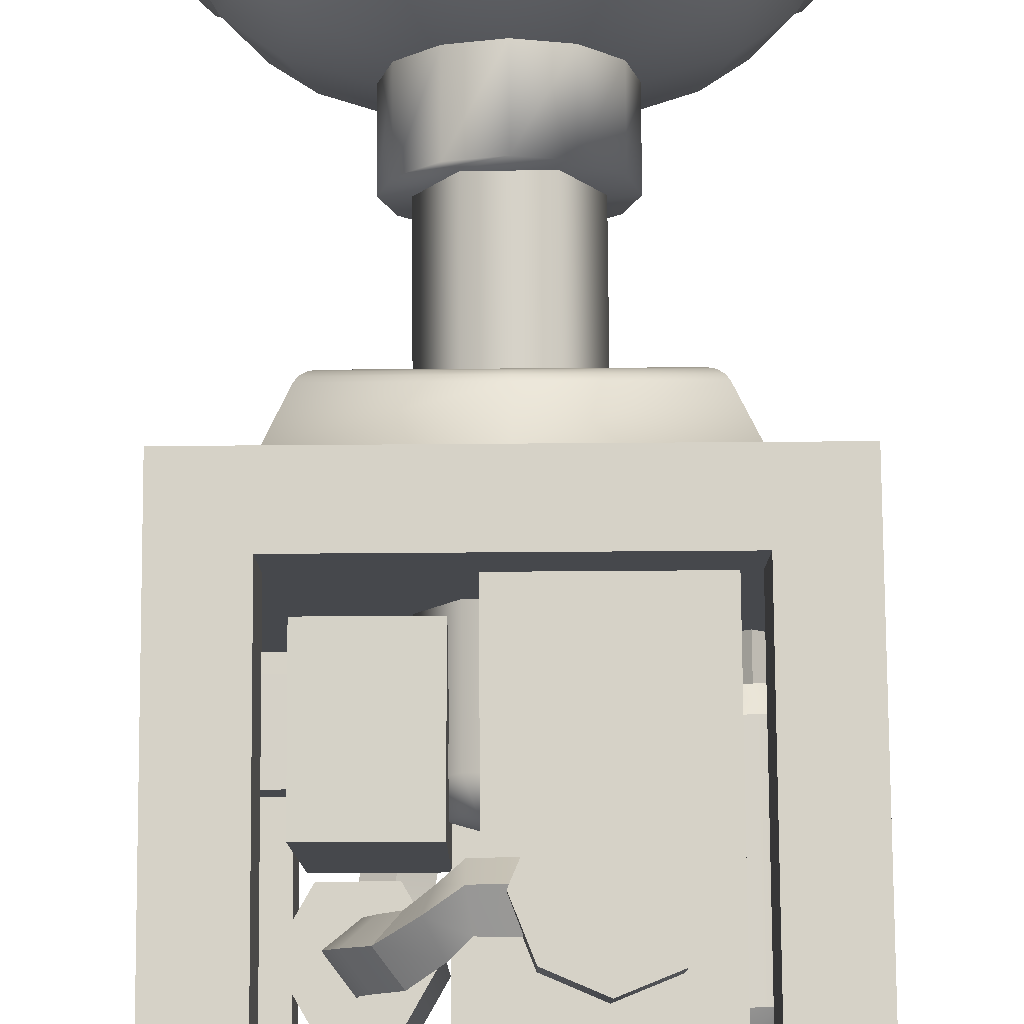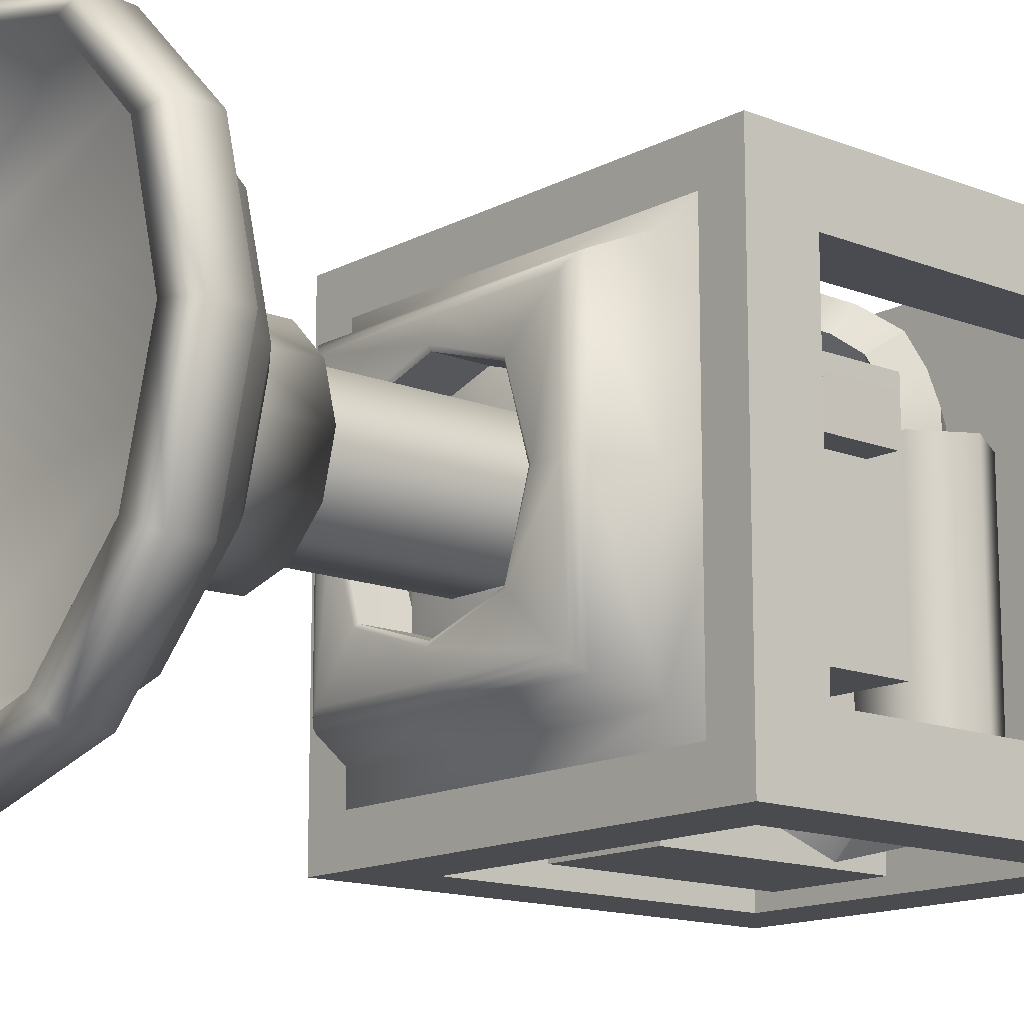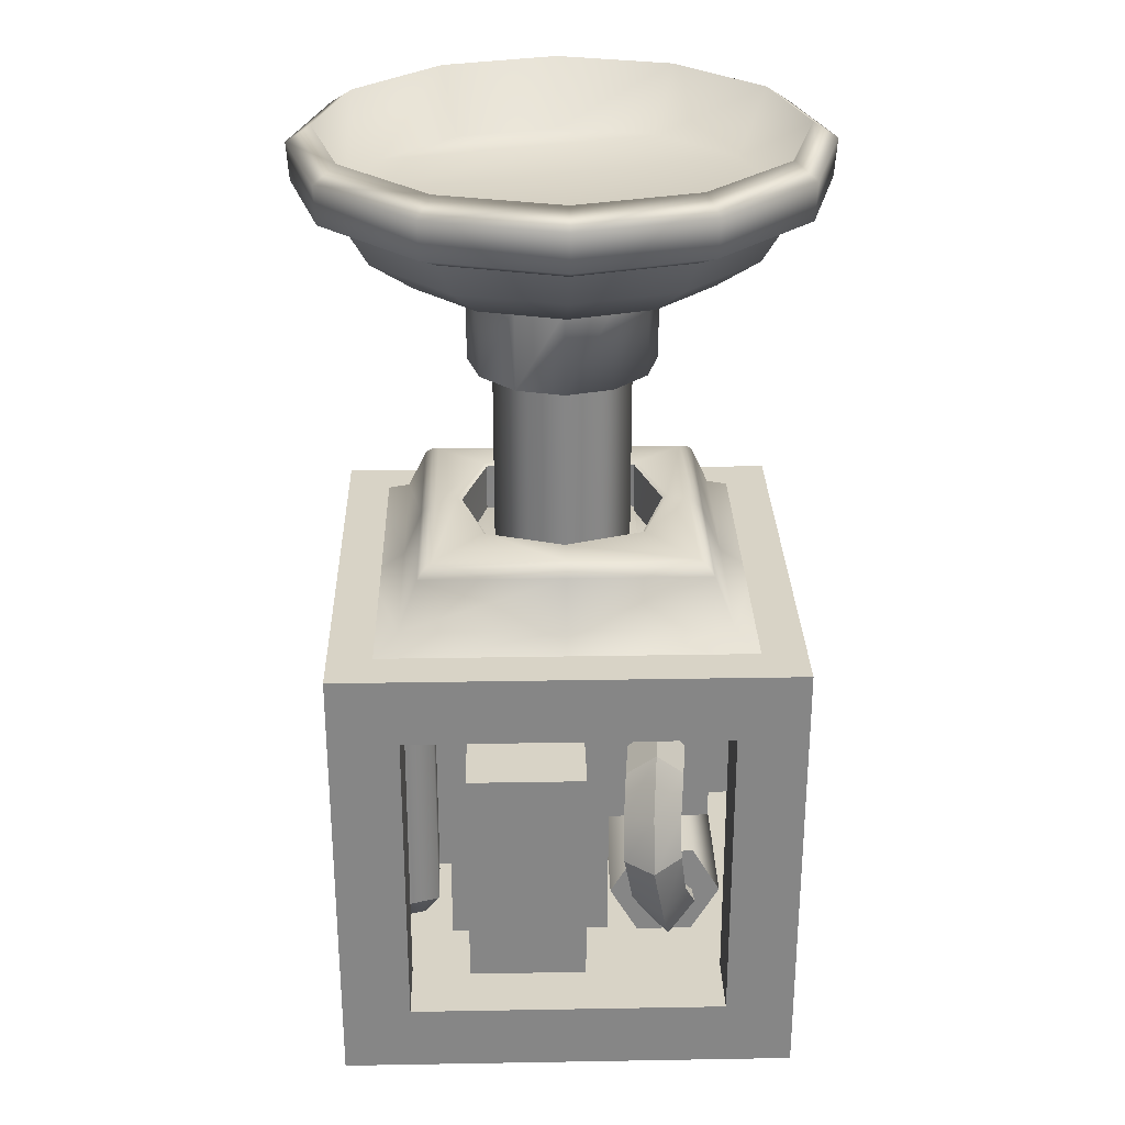
<metadata>
{"format":"obj","ext":"obj","renderer":"f3d","projection":"perspective","resolution":1024,"background":"white","views":[{"elev":78.6,"azim":-0.4,"up":"+Z"},{"elev":-14.2,"azim":-131.0,"up":"+Z"},{"elev":28.0,"azim":178.5,"up":"+Y"}]}
</metadata>
<code>
o obj_logicgate_off_Mesh.001
v -0.5 -0.9987 0.5
v 0.5 -0.9987 0.5
v -0.5 0.001257 0.5
v 0.5 0.001257 0.5
v -0.5 0.001258 -0.5
v 0.5 0.001258 -0.5
v -0.5 -0.9987 -0.5
v 0.5 -0.9987 -0.5
v -0.35 -0.1487 -0.5
v 0.35 -0.1487 -0.5
v 0.35 -0.8487 -0.5
v -0.35 -0.8487 -0.5
v -0.5 -0.8487 -0.35
v -0.5 -0.8487 0.35
v -0.5 -0.1487 0.35
v -0.5 -0.1487 -0.35
v 0.5 -0.8487 -0.35
v 0.5 -0.8487 0.35
v 0.5 -0.1487 -0.35
v 0.5 -0.1487 0.35
v -0.35 -0.8487 0.5
v 0.35 -0.8487 0.5
v 0.35 -0.1487 0.5
v -0.35 -0.1487 0.5
v -0.3487 -0.1478 -0.35
v 0.3477 -0.1478 -0.35
v 0.35 -0.8487 -0.35
v -0.35 -0.8487 -0.35
v -0.35 -0.8487 0.35
v -0.3493 -0.1478 0.3464
v 0.35 -0.8487 0.35
v 0.35 -0.1478 0.35
v -0.35 -0.9987 0.35
v 0.35 -0.9987 0.35
v -0.35 -0.9987 -0.35
v 0.35 -0.9987 -0.35
v 0.3174 -0.7835 0.3489
v 0.3174 -0.7835 -0.03477
v 0.3174 -0.1427 0.3489
v 0.3174 -0.1427 -0.03477
v -0.04741 -0.1427 0.3489
v -0.04741 -0.1427 -0.03477
v -0.04741 -0.7835 0.3489
v -0.04741 -0.7835 -0.03477
v -0.3202 -0.1924 0.2498
v -0.3202 -0.1924 -0.2401
v -0.3202 -0.5126 0.2498
v -0.3202 -0.5126 -0.2401
v -0.09699 -0.1934 -0.2401
v -0.09608 -0.5126 -0.2398
v -0.09578 -0.5143 0.2501
v -0.09412 -0.1924 0.2501
v 0.2156 -0.7576 -0.2158
v 0.2156 -0.7576 -0.4852
v 0.2156 -0.2553 -0.2158
v 0.2156 -0.2553 -0.4852
v -0.03922 -0.2553 -0.2158
v -0.03922 -0.2553 -0.4852
v -0.03922 -0.7576 -0.2158
v -0.03922 -0.7576 -0.4852
v -0.1613 -0.7743 0.1741
v -0.284 -0.7743 0.1741
v -0.3454 -0.6681 0.1741
v -0.284 -0.5618 0.1741
v -0.1613 -0.5618 0.1741
v -0.09999 -0.6681 0.1741
v -0.1613 -0.7743 -0.3096
v -0.284 -0.7743 -0.3096
v -0.3454 -0.6681 -0.3096
v -0.284 -0.5618 -0.3096
v -0.1613 -0.5618 -0.3096
v -0.09999 -0.6681 -0.3096
v 0.2596 -0.8263 -0.1821
v 0.2596 -0.195 -0.1821
v 0.2596 -0.195 -0.2401
v 0.2596 -0.8263 -0.2401
v -0.09699 -0.8237 -0.1818
v -0.09699 -0.1924 -0.1818
v -0.0977 -0.8237 -0.2398
v -0.09699 -0.1934 -0.2401
v 0.3999 -0.7293 -0.2798
v 0.2897 -0.7293 -0.244
v 0.2897 -0.7293 -0.1282
v 0.3999 -0.7293 -0.0924
v 0.4679 -0.7293 -0.1861
v 0.3883 -0.781 -0.244
v 0.3201 -0.781 -0.2219
v 0.3201 -0.781 -0.1502
v 0.3883 -0.781 -0.1281
v 0.4304 -0.781 -0.186
v 0.3694 -0.8008 -0.186
v 0.3999 -0.2879 -0.2798
v 0.2897 -0.2879 -0.244
v 0.2897 -0.2879 -0.1282
v 0.3999 -0.2879 -0.0924
v 0.4679 -0.2879 -0.1861
v 0.3883 -0.2362 -0.244
v 0.3201 -0.2362 -0.2219
v 0.3201 -0.2362 -0.1502
v 0.3883 -0.2362 -0.1281
v 0.4304 -0.2362 -0.186
v 0.3693 -0.2344 -0.1606
v 0.3945 -0.2344 -0.1847
v 0.3693 -0.1379 -0.1606
v 0.3945 -0.1379 -0.1847
v 0.3453 -0.1379 -0.1858
v 0.3704 -0.1379 -0.2098
v 0.3453 -0.2344 -0.1858
v 0.3704 -0.2344 -0.2098
v -0.3865 -0.2652 0.09463
v -0.3869 -0.2652 0.1899
v -0.3202 -0.2652 0.09506
v -0.3206 -0.2652 0.1904
v -0.3202 -0.4318 0.09506
v -0.3206 -0.4318 0.1904
v -0.3865 -0.4318 0.09463
v -0.3869 -0.4318 0.1899
v -0.2208 -0.3852 -0.1723
v -0.1431 -0.322 -0.1807
v -0.2704 -0.3218 -0.1791
v -0.21 -0.2587 -0.176
v -0.255 -0.336 -0.3372
v -0.1935 -0.2773 -0.3602
v -0.1894 -0.3943 -0.3141
v -0.1292 -0.3355 -0.3371
v -0.2467 -0.4849 -0.4436
v -0.1838 -0.4862 -0.5038
v -0.1838 -0.4897 -0.3851
v -0.1223 -0.491 -0.4453
v -0.2233 -0.7269 0.225
v -0.1665 -0.675 0.2147
v -0.2706 -0.6627 0.2315
v -0.2139 -0.6166 0.2238
v -0.1155 -0.6712 0.3073
v -0.1533 -0.6159 0.3374
v -0.1949 -0.6668 0.3776
v -0.1503 -0.7255 0.3392
v -0.05027 -0.6133 0.3558
v -0.0665 -0.5507 0.396
v -0.06648 -0.5923 0.4606
v -0.0572 -0.6579 0.4191
v 0.02074 -0.6155 0.354
v 0.02082 -0.5494 0.3974
v 0.0175 -0.5908 0.462
v 0.01013 -0.659 0.4172
v -0.246 -0.3992 -0.4142
v -0.1835 -0.3676 -0.4629
v -0.1216 -0.3997 -0.4159
v -0.1825 -0.4314 -0.3672
v -0.1911 -0.6164 0.2777
v -0.1492 -0.6732 0.2555
v -0.1975 -0.7263 0.2767
v -0.2428 -0.6649 0.3016
v -0.1082 -0.5845 0.3765
v -0.07538 -0.6417 0.3435
v -0.09327 -0.691 0.3936
v -0.1261 -0.6305 0.4314
v -0.2859 -0.6603 -0.3617
v -0.2599 -0.587 -0.4139
v -0.2298 -0.6114 -0.3273
v -0.2011 -0.5699 -0.3635
v -0.2256 -0.722 -0.3963
v -0.2083 -0.6225 -0.4694
v -0.1634 -0.672 -0.3585
v -0.143 -0.6058 -0.417
v -0.284 -0.6678 -0.3083
v -0.2271 -0.6112 -0.3085
v -0.1631 -0.6745 -0.3099
v -0.2248 -0.7334 -0.3097
v -0.2724 -0.6623 0.1746
v -0.2149 -0.6159 0.1744
v -0.1658 -0.6747 0.1739
v -0.2239 -0.7266 0.1741
v 0.2295 -0.7048 0.478
v 0.1285 -0.7449 0.478
v 0.02864 -0.7019 0.478
v -0.01148 -0.6008 0.478
v 0.0316 -0.501 0.478
v 0.1326 -0.4609 0.478
v 0.2324 -0.504 0.478
v 0.2726 -0.605 0.478
v 0.2295 -0.7048 0.3419
v 0.1285 -0.7449 0.3419
v 0.02864 -0.7019 0.3419
v -0.01148 -0.6008 0.3419
v 0.0316 -0.501 0.3419
v 0.1326 -0.4609 0.3419
v 0.2324 -0.504 0.3419
v 0.2726 -0.605 0.3419
v -0.29 -0.2647 0.09437
v -0.2904 -0.2647 0.1902
v -0.2234 -0.2647 0.09481
v -0.2237 -0.2647 0.1906
v -0.2234 -0.4322 0.09481
v -0.2237 -0.4322 0.1906
v -0.29 -0.4322 0.09437
v -0.2904 -0.4322 0.1902
v -0.4315 -0.01666 0.432
v 0.4321 -0.01666 0.432
v -0.4315 -0.01666 -0.4316
v 0.4321 -0.01666 -0.4316
v -0.3525 0.03419 0.3529
v -0.1679 0.06223 0.1684
v 0.1685 0.06223 0.1684
v 0.353 0.03419 0.3529
v 0.1685 0.06223 -0.168
v 0.353 0.03419 -0.3526
v -0.1679 0.06223 -0.168
v -0.3525 0.03419 -0.3526
v -0.1672 0.05255 0.1677
v -0.1672 0.05255 -0.1673
v 0.1678 0.05255 0.1677
v 0.1678 0.05255 -0.1673
v -0.1672 0.1668 -0.1673
v -0.1672 0.1668 0.1677
v 0.1678 0.1668 0.1677
v 0.1678 0.1668 -0.1673
v -0.2795 0.1608 -0.2796
v -0.3109 0.1344 -0.311
v -0.2919 0.1554 -0.292
v -0.3034 0.1457 -0.3035
v -0.3109 0.1344 0.3113
v -0.2795 0.1608 0.2799
v -0.3034 0.1457 0.3039
v -0.2919 0.1554 0.2924
v 0.3114 0.1344 0.3113
v 0.28 0.1608 0.2799
v 0.304 0.1457 0.3039
v 0.2925 0.1554 0.2924
v 0.3114 0.1344 -0.311
v 0.28 0.1608 -0.2796
v 0.304 0.1457 -0.3035
v 0.2925 0.1554 -0.292
v 0.000286 0.03419 0.3529
v 0.000287 0.06223 0.1684
v 0.000286 0.03419 -0.3526
v 0.000287 0.06223 -0.168
v 0.000287 -0.01666 0.432
v 0.000287 -0.01666 -0.4316
v 0.000287 0.05255 -0.2205
v 0.000287 0.05255 0.2208
v 0.000287 0.1668 -0.2205
v 0.000287 0.1668 0.2208
v 0.000287 0.1344 0.3113
v 0.000287 0.1457 0.3039
v 0.000287 0.1554 0.2924
v 0.000287 0.1608 0.2799
v 0.000287 0.1344 -0.311
v 0.000287 0.1457 -0.3035
v 0.000287 0.1554 -0.292
v 0.000287 0.1608 -0.2796
v -0.1679 0.06223 0.000169
v -0.3525 0.03419 0.000169
v 0.353 0.03419 0.000169
v 0.1685 0.06223 0.000169
v 0.4321 -0.01666 0.000169
v -0.4315 -0.01666 0.000169
v 0.221 0.05255 0.000169
v -0.2204 0.05255 0.000169
v 0.221 0.1668 0.000169
v -0.2204 0.1668 0.000169
v -0.3109 0.1344 0.000169
v -0.3034 0.1457 0.000169
v -0.2919 0.1554 0.000169
v -0.2795 0.1608 0.000169
v 0.3114 0.1344 0.000169
v 0.304 0.1457 0.000169
v 0.2925 0.1554 0.000169
v 0.28 0.1608 0.000169
v 0.000287 0.06223 0.000169
v -0.1728 0.1719 0.1733
v -0.1728 0.1719 -0.1729
v 0.1734 0.1719 -0.1729
v 0.1734 0.1719 0.1733
v 0.000287 0.1719 -0.2302
v 0.000287 0.1719 0.2306
v -0.2301 0.1719 0.000169
v 0.2307 0.1719 0.000169
v -0.4405 1.013 -0.2543
v -0.2543 1.013 -0.4405
v -0 1.013 -0.5087
v 0.2543 1.013 -0.4405
v 0.4405 1.013 -0.2543
v 0.5087 1.013 0
v 0.4405 1.013 0.2543
v 0.2543 1.013 0.4405
v -0 1.013 0.5087
v -0.2543 1.013 0.4405
v -0.4405 1.013 0.2543
v -0.5087 1.013 0
v -0.426 0.8696 -0.2459
v -0.2459 0.8696 -0.426
v -0 0.8696 -0.4919
v 0.2459 0.8696 -0.426
v 0.426 0.8696 -0.2459
v 0.4919 0.8696 0
v 0.426 0.8696 0.2459
v 0.2459 0.8696 0.426
v -0 0.8696 0.4919
v -0.2459 0.8696 0.426
v -0.426 0.8696 0.2459
v -0.4919 0.8696 0
v -0.1764 0.6852 -0.1019
v -0.1019 0.6852 -0.1764
v -0 0.6852 -0.2037
v 0.1019 0.6852 -0.1764
v 0.1764 0.6852 -0.1019
v 0.2037 0.6852 0
v 0.1764 0.6852 0.1019
v 0.1019 0.6852 0.1764
v -0 0.6852 0.2037
v -0.1019 0.6852 0.1764
v -0.1764 0.6852 0.1019
v -0.2037 0.6852 0
v -0.4867 0.9794 -0.281
v -0.281 0.9794 -0.4867
v -0.2783 0.8989 -0.482
v -0.482 0.8989 -0.2783
v -0 0.9794 -0.562
v -0 0.8989 -0.5565
v 0.281 0.9794 -0.4867
v 0.2783 0.8989 -0.482
v 0.4867 0.9794 -0.281
v 0.482 0.8989 -0.2783
v 0.562 0.9794 0
v 0.5565 0.8989 0
v 0.4867 0.9794 0.281
v 0.482 0.8989 0.2783
v 0.281 0.9794 0.4867
v 0.2783 0.8989 0.482
v -0 0.9794 0.562
v -0 0.8989 0.5565
v -0.281 0.9794 0.4867
v -0.2783 0.8989 0.482
v -0.4867 0.9794 0.281
v -0.482 0.8989 0.2783
v -0.562 0.9794 0
v -0.5565 0.8989 0
v -0.1764 0.5031 -0.1019
v -0.1019 0.5031 -0.1764
v -0 0.5031 -0.2037
v 0.1019 0.5031 -0.1764
v 0.1764 0.5031 -0.1019
v 0.2037 0.5031 0
v 0.1764 0.5031 0.1019
v 0.1019 0.5031 0.1764
v -0 0.5031 0.2037
v -0.1019 0.5031 0.1764
v -0.1764 0.5031 0.1019
v -0.2037 0.5031 0
v -0.3885 0.7976 -0.2243
v -0.3053 0.7291 -0.1762
v -0.2243 0.7976 -0.3885
v -0.1762 0.7291 -0.3053
v -0 0.7976 -0.4486
v -0 0.7291 -0.3525
v 0.2243 0.7976 -0.3885
v 0.1762 0.7291 -0.3053
v 0.3885 0.7976 -0.2243
v 0.3053 0.7291 -0.1762
v 0.4486 0.7976 0
v 0.3525 0.7291 0
v 0.3885 0.7976 0.2243
v 0.3053 0.7291 0.1762
v 0.2243 0.7976 0.3885
v 0.1762 0.7291 0.3053
v -0 0.7976 0.4486
v -0 0.7291 0.3525
v -0.2243 0.7976 0.3885
v -0.1762 0.7291 0.3053
v -0.3885 0.7976 0.2243
v -0.3053 0.7291 0.1762
v -0.4486 0.7976 0
v -0.3525 0.7291 0
v -0.07487 0.6418 -0.1297
v 0.07487 0.6418 -0.1297
v 0.1497 0.6418 0
v 0.07487 0.6418 0.1297
v -0.07487 0.6418 0.1297
v -0.1497 0.6418 0
v 0 -0.4885 0
v -0.07487 -0.4021 -0.1297
v 0.07487 -0.4021 -0.1297
v 0.1497 -0.4021 0
v 0.07487 -0.4021 0.1297
v -0.07487 -0.4021 0.1297
v -0.1497 -0.4021 0
v -0.05353 -0.4575 -0.09272
v -0.1071 -0.4575 0
v 0.05353 -0.4575 -0.09272
v 0.1071 -0.4575 0
v 0.05353 -0.4575 0.09272
v -0.05353 -0.4575 0.09272
v -0.3845 0.8696 -0.222
v -0.222 0.8696 -0.3845
v -0.4439 0.8696 0
v -0.3845 0.8696 0.222
v -0.222 0.8696 0.3845
v -0 0.8696 0.4439
v 0.222 0.8696 0.3845
v 0.3845 0.8696 0.222
v 0.4439 0.8696 0
v 0.3845 0.8696 -0.222
v 0.222 0.8696 -0.3845
v -0 0.8696 -0.4439
f 240 213 217 242
f 241 210 215 243
f 259 211 214 261
f 258 212 216 260
f 212 241 243 216
f 211 240 242 214
f 213 258 260 217
f 210 259 261 215
f 9 5 6 10
f 10 6 8 11
f 11 8 7 12
f 12 7 5 9
f 14 1 3 15
f 15 3 5 16
f 16 5 7 13
f 5 3 4 6
f 18 2 8 17
f 17 8 6 19
f 19 6 4 20
f 20 4 2 18
f 21 1 2 22
f 22 2 4 23
f 23 4 3 24
f 24 3 1 21
f 34 33 35 36
f 10 11 27 26
f 27 11 12 28
f 28 12 9 25
f 28 13 14 29
f 29 14 15 30
f 16 13 28 25
f 29 21 22 31
f 31 22 23 32
f 24 21 29 30
f 31 18 17 27
f 27 17 19 26
f 16 25 30 15
f 20 18 31 32
f 7 1 14 13
f 32 26 19 20
f 26 25 9 10
f 24 30 32 23
f 26 32 30 25
f 31 27 28 29
f 2 1 33 34
f 1 7 35 33
f 7 8 36 35
f 8 2 34 36
f 39 37 38 40
f 43 41 42 44
f 37 43 44 38
f 40 38 44 42
f 41 43 37 39
f 47 51 52 45
f 46 48 47 45
f 47 48 50 51
f 50 49 52 51
f 49 50 48 46
f 49 46 45 52
f 55 53 54 56
f 57 55 56 58
f 59 57 58 60
f 53 59 60 54
f 56 54 60 58
f 67 61 62 68
f 68 62 63 69
f 69 63 64 70
f 70 64 65 71
f 71 65 66 72
f 72 66 61 67
f 71 72 69 70
f 64 63 66 65
f 67 68 69 72
f 63 62 61 66
f 75 80 78 74
f 74 73 76 75
f 73 74 78 77
f 73 77 79 76
f 77 78 80 79
f 79 80 75 76
f 82 81 86 87
f 83 82 87 88
f 84 83 88 89
f 84 89 90 85
f 85 90 86 81
f 86 91 87
f 88 91 89
f 89 91 90
f 90 91 86
f 97 92 93 98
f 98 93 94 99
f 99 94 95 100
f 95 96 101 100
f 96 92 97 101
f 98 99 100 97
f 81 82 93 92
f 82 83 94 93
f 83 84 95 94
f 84 85 96 95
f 85 81 92 96
f 88 87 91
f 101 97 100
f 104 102 103 105
f 108 106 107 109
f 105 103 109 107
f 106 108 102 104
f 112 110 111 113
f 114 115 117 116
f 110 116 117 111
f 113 111 117 115
f 114 116 110 112
f 122 120 121 123
f 124 125 119 118
f 119 125 123 121
f 124 118 120 122
f 127 126 146 147
f 128 129 148 149
f 149 146 126 128
f 129 127 147 148
f 131 133 150 151
f 133 132 153 150
f 153 132 130 152
f 152 130 131 151
f 155 134 135 154
f 135 136 157 154
f 136 137 156 157
f 156 137 134 155
f 138 139 143 142
f 139 140 144 143
f 140 141 145 144
f 145 141 138 142
f 147 146 122 123
f 148 147 123 125
f 149 148 125 124
f 122 146 149 124
f 151 150 135 134
f 137 152 151 134
f 136 153 152 137
f 150 153 136 135
f 138 155 154 139
f 141 156 155 138
f 157 156 141 140
f 154 157 140 139
f 158 159 163 162
f 159 158 160 161
f 161 160 164 165
f 162 163 165 164
f 166 167 160 158
f 169 162 164 168
f 168 164 160 167
f 158 162 169 166
f 165 129 128 161
f 159 161 128 126
f 165 163 127 129
f 163 159 126 127
f 132 133 171 170
f 131 172 171 133
f 130 173 172 131
f 170 173 130 132
f 182 174 175 183
f 183 175 176 184
f 184 176 177 185
f 185 177 178 186
f 186 178 179 187
f 187 179 180 188
f 188 180 181 189
f 189 181 174 182
f 181 180 179 174
f 175 174 179 178
f 176 175 178 177
f 192 190 191 193
f 194 195 197 196
f 190 196 197 191
f 193 191 197 195
f 194 196 190 192
f 259 252 208 211
f 278 269 231 273
f 276 247 227 274
f 270 255 206 237
f 238 199 205 234
f 256 201 207 254
f 239 200 209 236
f 253 257 198 202
f 237 240 211 208
f 255 258 213 206
f 235 241 212 204
f 254 207 230 266
f 234 205 226 244
f 236 209 219 248
f 275 251 218 272
f 253 202 222 262
f 262 222 224 263
f 263 224 225 264
f 264 225 223 265
f 244 226 228 245
f 245 228 229 246
f 246 229 227 247
f 266 230 232 267
f 267 232 233 268
f 268 233 231 269
f 248 219 221 249
f 249 221 220 250
f 250 220 218 251
f 277 261 214 272
f 233 250 251 231
f 232 249 250 233
f 230 248 249 232
f 225 246 247 223
f 224 245 246 225
f 222 244 245 224
f 273 231 251 275
f 207 236 248 230
f 202 234 244 222
f 203 210 241 235
f 206 213 240 237
f 201 239 236 207
f 198 238 234 202
f 252 270 237 208
f 271 223 247 276
f 203 235 270 252
f 271 215 261 277
f 229 268 269 227
f 228 267 268 229
f 226 266 267 228
f 220 264 265 218
f 221 263 264 220
f 219 262 263 221
f 209 253 262 219
f 205 254 266 226
f 204 212 258 255
f 209 200 257 253
f 199 256 254 205
f 235 204 255 270
f 274 227 269 278
f 210 203 252 259
f 216 274 278 260
f 223 271 277 265
f 215 271 276 243
f 217 273 275 242
f 265 277 272 218
f 242 275 272 214
f 243 276 274 216
f 260 278 273 217
f 315 316 317 318
f 316 319 320 317
f 319 321 322 320
f 321 323 324 322
f 323 325 326 324
f 325 327 328 326
f 327 329 330 328
f 329 331 332 330
f 331 333 334 332
f 333 335 336 334
f 335 337 338 336
f 337 315 318 338
f 339 340 344 345
f 350 346 347 349
f 279 280 316 315
f 292 291 318 317
f 280 281 319 316
f 293 292 317 320
f 281 282 321 319
f 294 293 320 322
f 282 283 323 321
f 295 294 322 324
f 283 284 325 323
f 296 295 324 326
f 284 285 327 325
f 297 296 326 328
f 285 286 329 327
f 298 297 328 330
f 286 287 331 329
f 299 298 330 332
f 287 288 333 331
f 300 299 332 334
f 288 289 335 333
f 301 300 334 336
f 289 290 337 335
f 302 301 336 338
f 290 279 315 337
f 291 302 338 318
f 303 304 340 339
f 304 305 341 340
f 305 306 342 341
f 306 307 343 342
f 307 308 344 343
f 308 309 345 344
f 309 310 346 345
f 310 311 347 346
f 311 312 348 347
f 312 313 349 348
f 313 314 350 349
f 314 303 339 350
f 351 352 374 373
f 352 351 353 354
f 354 353 355 356
f 356 355 357 358
f 358 357 359 360
f 360 359 361 362
f 362 361 363 364
f 364 363 365 366
f 366 365 367 368
f 368 367 369 370
f 370 369 371 372
f 372 371 373 374
f 291 292 353 351
f 292 293 355 353
f 293 294 357 355
f 294 295 359 357
f 295 296 361 359
f 296 297 363 361
f 297 298 365 363
f 298 299 367 365
f 299 300 369 367
f 300 301 371 369
f 301 302 373 371
f 302 291 351 373
f 352 354 304 303
f 354 356 305 304
f 356 358 306 305
f 358 360 307 306
f 360 362 308 307
f 362 364 309 308
f 364 366 310 309
f 366 368 311 310
f 368 370 312 311
f 370 372 313 312
f 372 374 314 313
f 374 352 303 314
f 395 394 404 405
f 375 376 383 382
f 376 377 384 383
f 377 378 385 384
f 378 379 386 385
f 379 380 387 386
f 380 375 382 387
f 388 381 389
f 381 388 390
f 389 381 393
f 381 390 391
f 381 391 392
f 381 392 393
f 382 388 389 387
f 388 382 383 390
f 390 383 384 391
f 391 384 385 392
f 392 385 386 393
f 393 386 387 389
f 280 279 394 395
f 279 290 396 394
f 290 289 397 396
f 289 288 398 397
f 288 287 399 398
f 287 286 400 399
f 286 285 401 400
f 285 284 402 401
f 284 283 403 402
f 283 282 404 403
f 282 281 405 404
f 281 280 395 405
f 403 396 397 402
f 404 394 396 403
f 401 398 399 400
f 402 397 398 401
f 339 345 346 350
f 349 347 348
f 343 341 342
f 344 340 341 343

</code>
